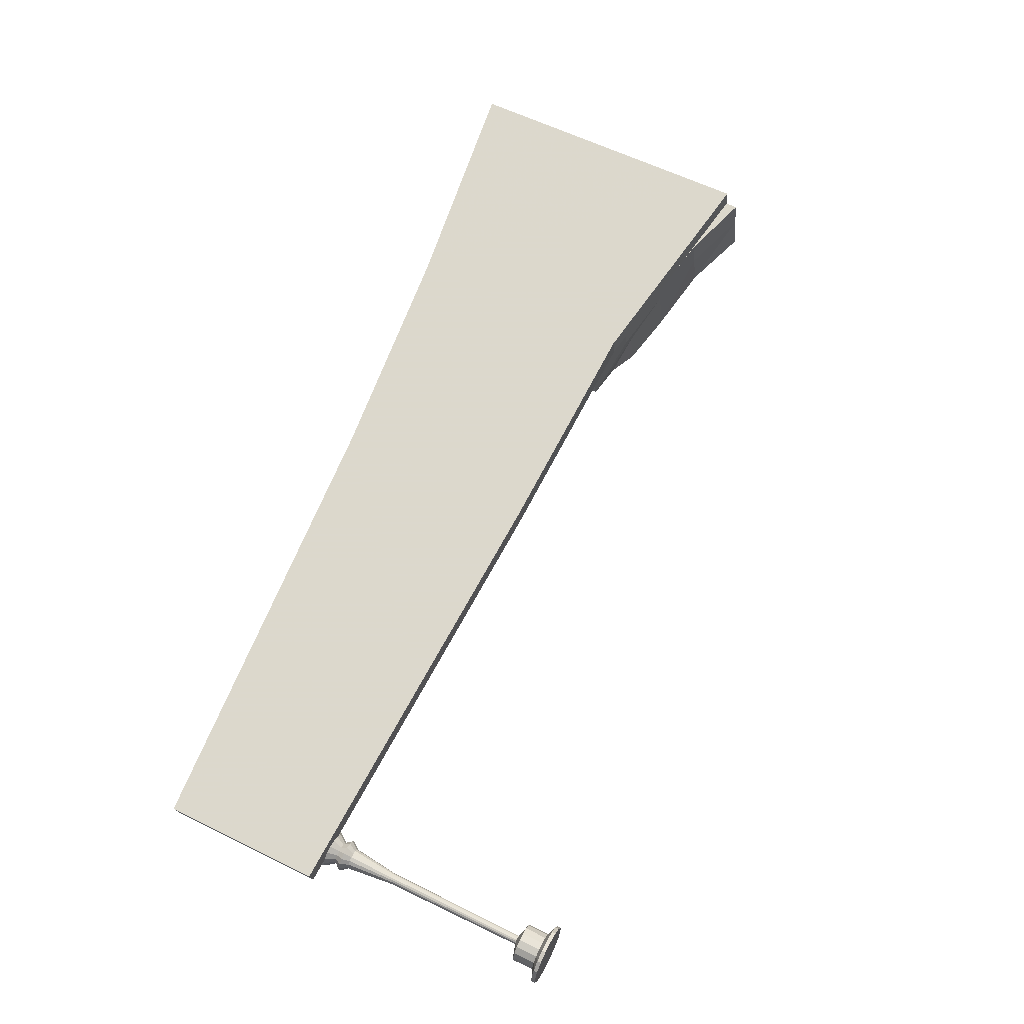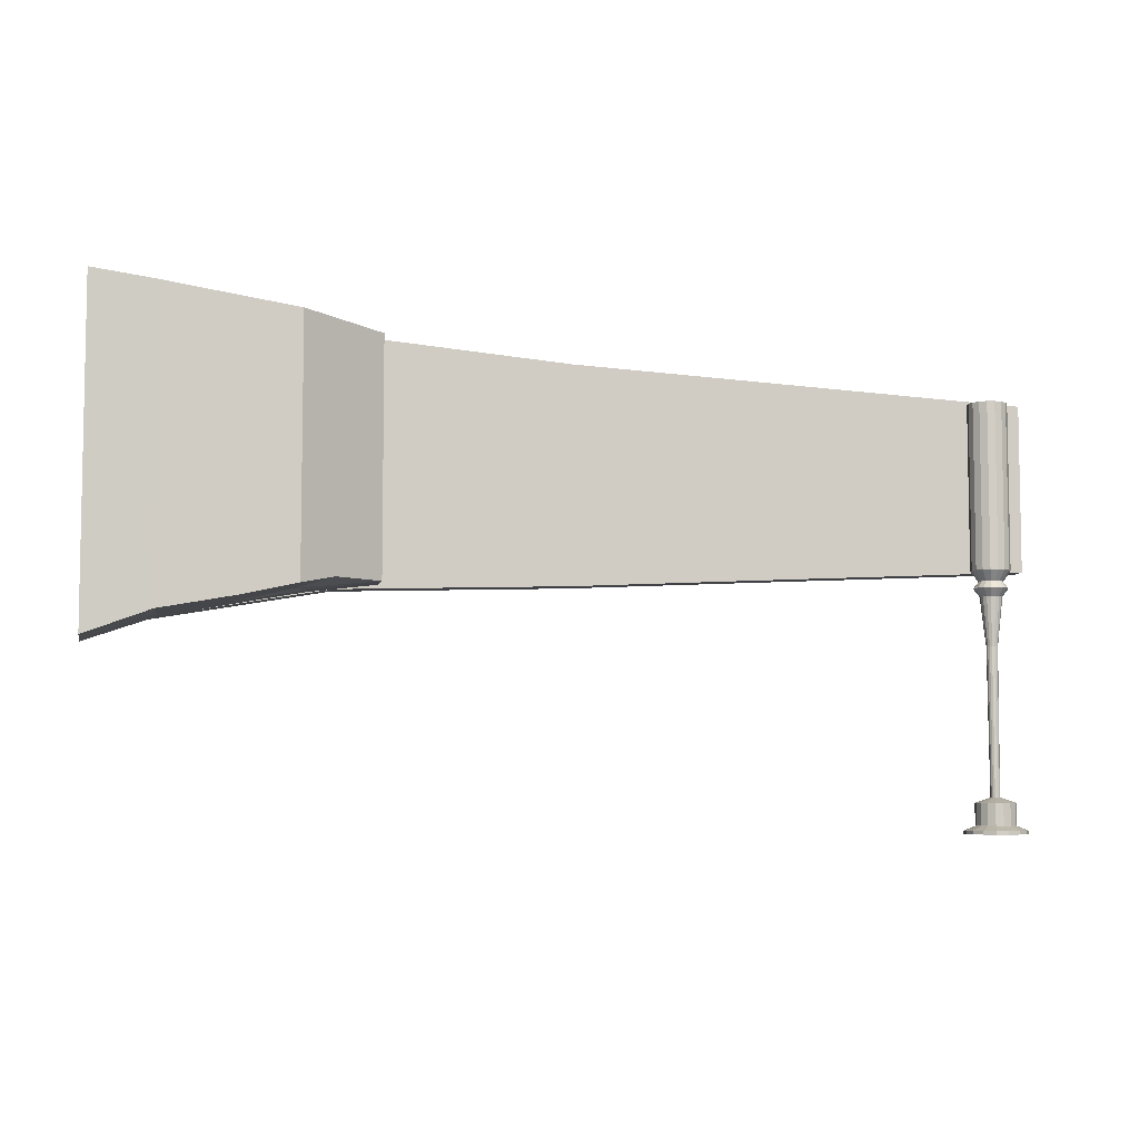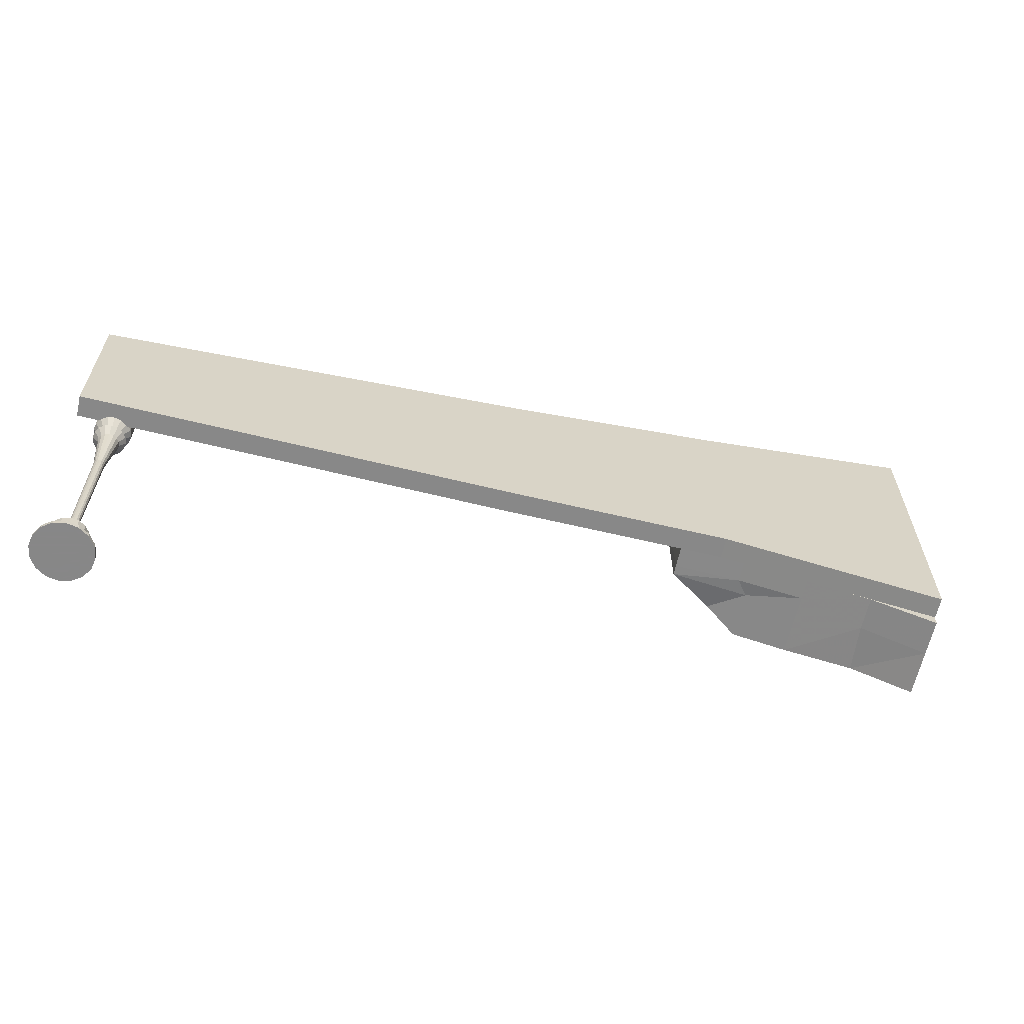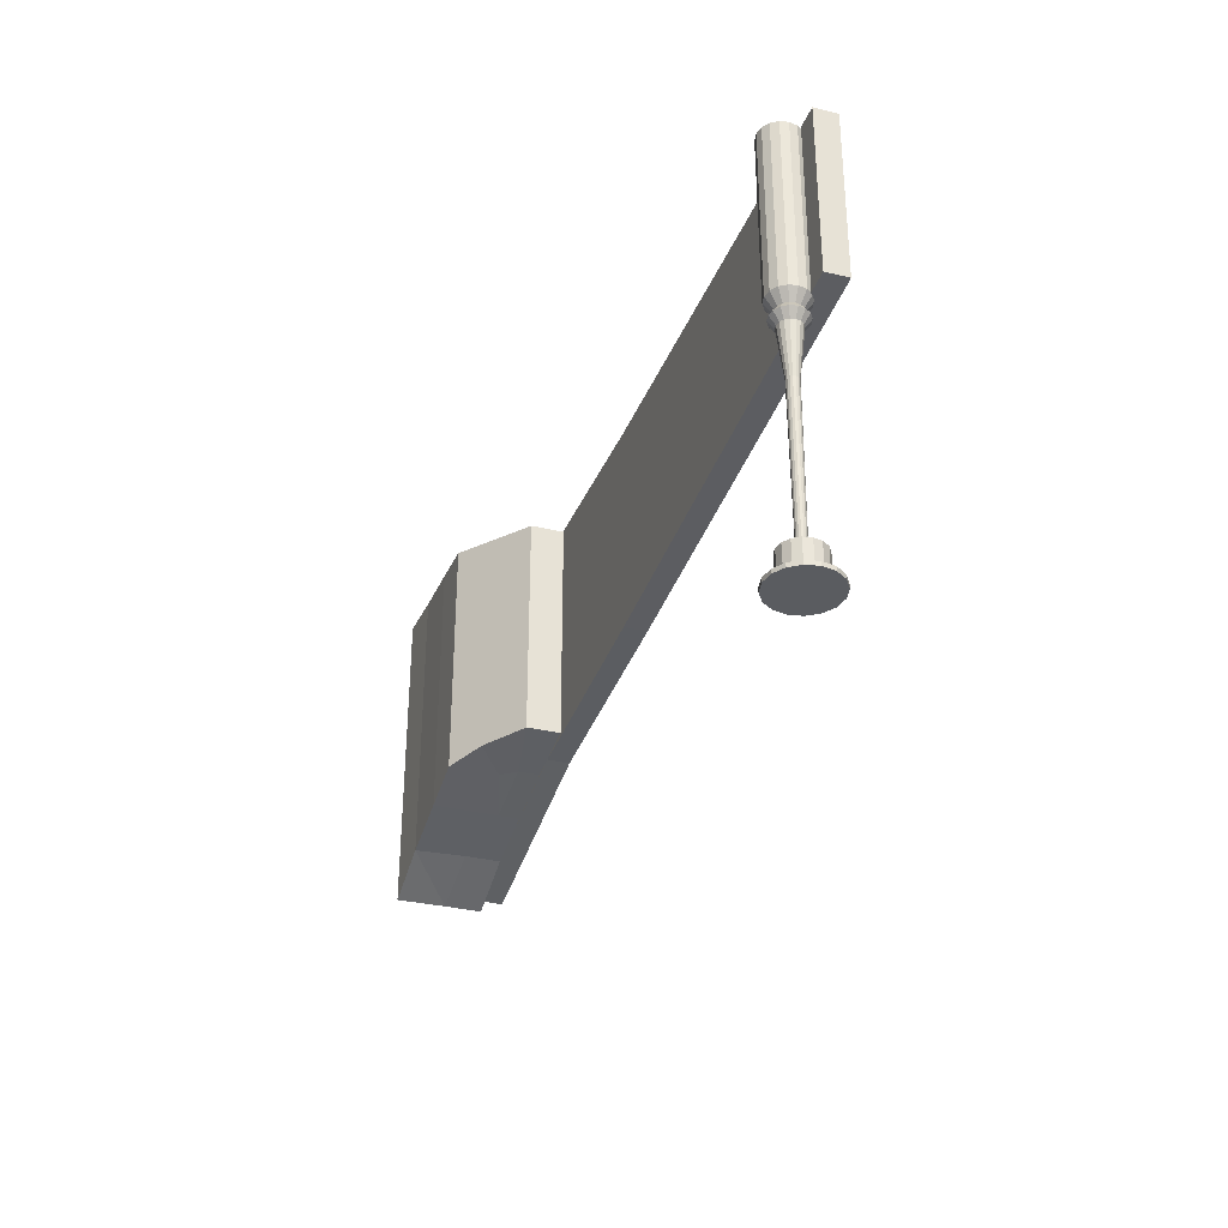
<metadata>
{"format":"obj","ext":"obj","renderer":"f3d","projection":"perspective","resolution":1024,"background":"white","views":[{"elev":60.3,"azim":-63.3,"up":"+Z"},{"elev":-6.4,"azim":156.5,"up":"+Y"},{"elev":-62.6,"azim":-24.1,"up":"+Y"},{"elev":-33.7,"azim":-119.8,"up":"+Y"}]}
</metadata>
<code>
v -0.2994 0.6355 0.3664
v -0.2994 0.6581 0.3664
v -0.4225 0.6792 0.3413
v -0.5377 0.7035 0.2774
v -0.6688 0.7266 0.2912
v -0.6609 0.7266 0.2523
v -0.5456 1.204 0.3163
v -0.5452 1.204 0.3163
v -0.5456 1.204 0.3163
v -0.6688 1.189 0.2912
v -0.6683 1.188 0.2913
v -0.7792 0.7423 0.2054
v -0.6856 1.173 0.1668
v -0.6856 0.7423 0.1668
v -0.7145 1.182 0.2819
v -0.6688 1.188 0.2912
v -0.6609 1.189 0.2523
v -0.5325 1.204 0.2514
v -0.5135 1.204 0.1585
v -0.6334 1.189 0.2278
v -0.4225 0.6803 0.3413
v -0.3841 1.225 0.1861
v -0.2994 1.235 0.3664
v -0.2671 1.24 0.208
v -0.2994 1.24 0.3664
v -0.615 1.189 0.1377
v -0.4189 1.22 0.342
v -0.4225 1.225 0.3413
v -0.7305 1.181 0.2787
v -0.7919 1.173 0.2662
v -0.6334 0.7266 0.2278
v -1.908 0.7878 0.05277
v -1.896 0.7872 0.05662
v -1.972 0.7909 0.06822
v -1.139 1.146 0.2376
v -1.131 1.146 0.1972
v -0.7919 0.7423 0.2662
v -1.131 0.7472 0.1972
v -0.7227 1.182 0.3223
v -0.4225 1.219 0.3413
v -1.556 0.7693 0.1529
v -1.872 0.7861 0.05158
v -1.867 0.7859 0.04745
v -0.7185 0.7329 0.2811
v -1.139 0.7472 0.2376
v -1.547 0.7693 0.1125
v -0.7227 0.7328 0.3223
v -0.7073 0.7315 0.2834
v -0.4843 0.6914 0.3287
v -0.7833 0.7423 0.2239
v -0.7833 1.173 0.2239
v -0.615 0.7266 0.1377
v -0.5135 0.7035 0.1585
v -0.2981 1.235 0.3666
v -0.3063 1.235 0.407
v -0.3063 0.6579 0.407
v -1.964 1.102 0.02784
v -0.4093 1.225 0.2765
v -0.2853 0.6355 0.2973
v -0.4093 0.6792 0.2765
v -0.3841 0.6792 0.1861
v -0.7145 0.7328 0.2819
v -0.7792 1.173 0.2054
v -1.972 1.102 0.06822
v -1.964 0.7909 0.02784
v -1.883 0.7866 0.05615
v -0.5456 0.7035 0.3163
v -0.2981 0.6579 0.3666
v -0.2671 0.6345 0.208
v -1.918 0.7884 0.04494
v -1.923 0.7888 0.03608
v -1.921 0.7886 0.03654
v -1.922 0.7895 0.0364
v -1.919 0.7885 0.04043
v -1.922 1.069 0.03636
v -1.922 1.1 0.03635
v -1.915 1.1 0.03771
v -1.914 0.7882 0.04512
v -1.909 0.7879 0.04997
v -1.903 1.1 0.04026
v -1.903 0.7876 0.05219
v -1.897 0.7872 0.05482
v -1.894 1.1 0.04205
v -1.89 0.7869 0.05461
v -1.883 0.7866 0.05442
v -1.885 1.1 0.04385
v -1.871 0.786 0.04903
v -1.873 1.1 0.04638
v -1.868 0.7874 0.04735
v -1.869 0.786 0.04711
v -1.866 0.7895 0.04771
v -1.87 0.786 0.04836
v -1.87 0.786 0.04774
v -1.869 0.786 0.04735
v -1.866 1.1 0.04775
v -1.866 1.024 0.04774
v -1.859 1.1 0.0412
v -1.89 1.101 0.02074
v -1.925 1.1 0.02771
v -1.925 0.7895 0.02767
v -1.912 0.7701 0.02503
v -1.908 0.7701 0.03317
v -1.902 0.7701 0.03941
v -1.894 0.7701 0.04281
v -1.885 0.7701 0.04285
v -1.877 0.7701 0.03953
v -1.859 0.7895 0.04109
v -1.854 1.1 0.02805
v -1.854 0.7895 0.02801
v -1.854 1.1 0.01378
v -1.859 1.1 0.0005715
v -1.869 1.1 -0.009567
v -1.882 1.1 -0.01509
v -1.897 1.1 -0.01516
v -1.91 1.1 -0.00976
v -1.92 1.1 0.0002829
v -1.925 1.1 0.01344
v -1.92 0.7895 0.0003884
v -1.91 0.7895 -0.009599
v -1.902 0.7701 0.001954
v -1.894 0.7701 -0.00137
v -1.896 0.7895 -0.01497
v -1.885 0.7701 -0.001329
v -1.882 0.7895 -0.0149
v -1.877 0.7701 0.002073
v -1.869 0.7895 -0.009408
v -1.871 0.7701 0.008318
v -1.859 0.7895 0.0006758
v -1.867 0.7701 0.01645
v -1.854 0.7895 0.01381
v -1.867 0.7701 0.02524
v -1.871 0.7701 0.03334
v -1.863 0.7572 0.03851
v -1.872 0.7572 0.04723
v -1.884 0.7572 0.05192
v -1.886 0.7424 0.04104
v -1.894 0.7424 0.041
v -1.896 0.7572 0.05186
v -1.901 0.7424 0.03788
v -1.907 0.7572 0.04707
v -1.907 0.7424 0.03215
v -1.916 0.7572 0.03826
v -1.91 0.7424 0.02468
v -1.921 0.7572 0.02679
v -1.91 0.7424 0.01661
v -1.921 0.7572 0.0144
v -1.907 0.7424 0.009174
v -1.916 0.7572 0.002973
v -1.901 0.7424 0.003495
v -1.907 0.7572 -0.005749
v -1.893 0.7424 0.0004432
v -1.896 0.7572 -0.01044
v -1.885 0.7424 0.0004809
v -1.883 0.7572 -0.01038
v -1.878 0.7424 0.003603
v -1.872 0.7572 -0.005581
v -1.872 0.7424 0.009335
v -1.863 0.7572 0.003224
v -1.869 0.7424 0.0168
v -1.858 0.7572 0.01469
v -1.869 0.7424 0.02487
v -1.858 0.7572 0.02709
v -1.872 0.7424 0.03231
v -1.878 0.7424 0.03799
v -1.884 0.651 0.02952
v -1.888 0.651 0.03107
v -1.892 0.651 0.03105
v -1.891 0.3767 0.02924
v -1.894 0.3767 0.02793
v -1.895 0.651 0.02946
v -1.897 0.3767 0.02553
v -1.898 0.651 0.02654
v -1.898 0.3767 0.02239
v -1.9 0.651 0.02274
v -1.898 0.3767 0.01901
v -1.9 0.651 0.01864
v -1.897 0.3767 0.01589
v -1.898 0.651 0.01486
v -1.894 0.3767 0.01351
v -1.895 0.651 0.01197
v -1.891 0.3767 0.01223
v -1.892 0.651 0.01041
v -1.888 0.3767 0.01224
v -1.887 0.651 0.01043
v -1.885 0.3767 0.01355
v -1.884 0.651 0.01202
v -1.882 0.3767 0.01596
v -1.881 0.651 0.01494
v -1.881 0.3767 0.01909
v -1.879 0.651 0.01874
v -1.881 0.3767 0.02247
v -1.879 0.651 0.02284
v -1.882 0.3767 0.02559
v -1.881 0.651 0.02663
v -1.885 0.3767 0.02797
v -1.888 0.3767 0.02926
v -1.882 0.3675 0.05736
v -1.897 0.3675 0.05729
v -1.91 0.3675 0.05166
v -1.91 0.3259 0.05089
v -1.92 0.3259 0.04081
v -1.921 0.3675 0.04132
v -1.925 0.3259 0.02767
v -1.926 0.3675 0.02785
v -1.925 0.3259 0.01348
v -1.926 0.3675 0.01329
v -1.92 0.3259 0.0003884
v -1.92 0.3675 -0.0001273
v -1.91 0.3259 -0.009599
v -1.91 0.3675 -0.01037
v -1.896 0.3259 -0.01497
v -1.897 0.3675 -0.01587
v -1.882 0.3259 -0.0149
v -1.882 0.3675 -0.01581
v -1.869 0.3259 -0.009408
v -1.869 0.3675 -0.01017
v -1.859 0.3259 0.0006757
v -1.858 0.3675 0.0001657
v -1.854 0.3259 0.01381
v -1.853 0.3675 0.01364
v -1.854 0.3259 0.02801
v -1.853 0.3675 0.02819
v -1.859 0.3259 0.04109
v -1.859 0.3675 0.04161
v -1.869 0.3259 0.05108
v -1.869 0.3675 0.05185
v -1.883 0.3259 0.05645
v -1.897 0.3259 0.05638
v -1.901 0.3176 0.0772
v -1.922 0.3176 0.0685
v -1.938 0.3176 0.05252
v -1.938 0.3102 0.05252
v -1.946 0.3102 0.03171
v -1.946 0.3176 0.03171
v -1.946 0.3102 0.009233
v -1.946 0.3176 0.009233
v -1.937 0.3102 -0.01149
v -1.937 0.3176 -0.01149
v -1.921 0.3102 -0.02732
v -1.921 0.3176 -0.02732
v -1.901 0.3102 -0.03582
v -1.901 0.3176 -0.03582
v -1.878 0.3102 -0.03571
v -1.878 0.3176 -0.03571
v -1.857 0.3102 -0.02701
v -1.857 0.3176 -0.02701
v -1.842 0.3102 -0.01104
v -1.842 0.3176 -0.01104
v -1.833 0.3102 0.009769
v -1.833 0.3176 0.009769
v -1.833 0.3102 0.03225
v -1.833 0.3176 0.03225
v -1.842 0.3102 0.05298
v -1.842 0.3176 0.05298
v -1.858 0.3102 0.0688
v -1.858 0.3176 0.0688
v -1.879 0.3102 0.0773
v -1.879 0.3176 0.0773
v -1.901 0.3102 0.0772
v -1.922 0.3102 0.0685
v -1.908 0.7701 0.008139
v -1.912 0.7701 0.01624
v -1.925 0.7895 0.01348
f 131 109 107
f 130 128 111
f 128 126 112
f 126 124 113
f 124 122 114
f 122 119 115
f 119 118 116
f 117 263 100
f 131 132 133
f 164 163 133
f 167 166 136
f 135 105 104
f 167 137 139
f 140 138 104
f 172 170 139
f 142 140 103
f 172 141 143
f 142 102 101
f 176 174 143
f 101 262 146
f 176 145 147
f 261 148 146
f 180 178 147
f 263 262 101
f 261 262 263
f 120 150 148
f 152 150 120
f 154 152 121
f 156 154 123
f 186 155 157
f 156 125 127
f 160 158 127
f 160 129 131
f 196 195 165
f 196 197 226
f 227 197 198
f 199 169 171
f 202 171 173
f 206 204 173
f 208 206 175
f 208 177 179
f 212 210 179
f 212 181 183
f 216 214 183
f 216 185 187
f 220 218 187
f 220 189 191
f 224 222 191
f 226 224 193
f 227 228 229
f 260 259 229
f 230 231 232
f 231 201 203
f 234 203 205
f 238 236 205
f 238 207 209
f 240 209 211
f 244 242 211
f 244 213 215
f 248 246 215
f 248 217 219
f 252 250 219
f 254 252 221
f 254 223 225
f 258 256 225
f 253 255 257
f 259 260 253
f 260 232 253
f 232 233 253
f 233 235 253
f 235 237 253
f 237 239 253
f 239 241 253
f 241 243 253
f 243 251 253
f 243 249 251
f 243 247 249
f 243 245 247
f 259 257 258
f 257 255 256
f 255 253 254
f 253 251 252
f 251 249 250
f 249 247 248
f 247 245 246
f 245 243 244
f 243 241 242
f 241 239 240
f 239 237 238
f 237 235 236
f 235 233 234
f 233 232 231
f 230 200 201
f 230 229 228
f 225 226 197
f 223 224 226
f 221 222 224
f 221 219 220
f 219 217 218
f 215 216 218
f 215 213 214
f 213 211 212
f 211 209 210
f 207 208 210
f 205 206 208
f 205 203 204
f 203 201 202
f 201 200 199
f 198 199 200
f 199 198 168
f 197 196 168
f 181 179 180
f 179 177 178
f 175 176 178
f 175 173 174
f 171 169 170
f 169 168 167
f 166 167 168
f 166 165 164
f 161 162 133
f 161 159 160
f 157 158 160
f 157 155 156
f 153 154 156
f 153 151 152
f 149 150 152
f 149 147 148
f 147 145 146
f 143 144 146
f 141 142 144
f 139 140 142
f 139 137 138
f 137 136 135
f 135 136 164
f 134 106 105
f 133 132 106
f 131 129 130
f 129 127 128
f 127 125 126
f 123 124 126
f 123 121 122
f 120 119 122
f 118 119 120
f 116 118 263
f 110 108 109
f 108 97 107
f 96 107 97
f 96 91 107
f 94 93 106
f 93 92 106
f 106 132 90
f 132 89 90
f 132 91 89
f 132 107 91
f 92 87 106
f 85 105 106
f 84 104 105
f 84 82 104
f 81 103 104
f 81 79 103
f 78 102 103
f 78 74 102
f 72 101 102
f 72 73 101
f 73 100 101
f 75 76 99
f 100 73 75
f 76 77 98
f 95 97 98
f 36 46 96
f 95 88 36
f 88 86 36
f 86 83 36
f 83 80 36
f 80 77 36
f 77 76 36
f 76 57 36
f 76 75 57
f 46 43 89
f 91 96 46
f 43 66 87
f 66 85 87
f 66 84 85
f 66 33 84
f 82 33 32
f 82 84 33
f 74 70 71
f 74 78 70
f 75 73 71
f 65 57 75
f 73 72 71
f 54 55 56
f 12 50 51
f 38 45 41
f 61 22 24
f 2 23 54
f 13 14 12
f 41 66 42
f 47 39 35
f 79 32 70
f 79 81 32
f 32 34 70
f 59 23 2
f 14 13 26
f 50 6 44
f 24 25 23
f 60 3 4
f 36 57 64
f 65 34 64
f 51 50 37
f 53 19 22
f 28 58 18
f 55 39 47
f 25 24 58
f 19 53 52
f 48 49 47
f 36 30 37
f 17 10 9
f 20 18 19
f 6 4 67
f 3 1 2
f 108 98 97
f 99 98 117
f 107 132 131
f 111 110 130
f 112 111 128
f 113 112 126
f 114 113 124
f 115 114 122
f 116 115 119
f 100 99 117
f 133 162 131
f 133 134 164
f 136 137 167
f 104 138 135
f 139 170 167
f 104 103 140
f 139 141 172
f 103 102 142
f 143 174 172
f 101 144 142
f 143 145 176
f 146 144 101
f 147 178 176
f 146 262 261
f 147 149 180
f 101 100 263
f 263 118 261
f 148 261 120
f 149 151 182
f 120 121 152
f 151 153 184
f 121 123 154
f 153 155 186
f 123 125 156
f 157 188 186
f 127 158 156
f 157 159 190
f 127 129 160
f 159 161 192
f 131 162 160
f 161 163 194
f 194 163 165
f 165 166 196
f 180 149 182
f 182 151 184
f 184 153 186
f 188 157 190
f 190 159 192
f 192 161 194
f 226 195 196
f 198 228 227
f 171 202 199
f 173 204 202
f 173 175 206
f 175 177 208
f 179 210 208
f 179 181 212
f 183 214 212
f 183 185 216
f 187 218 216
f 187 189 220
f 191 222 220
f 191 193 224
f 193 195 226
f 229 258 227
f 229 230 260
f 232 260 230
f 203 234 231
f 205 236 234
f 205 207 238
f 209 240 238
f 211 242 240
f 211 213 244
f 215 246 244
f 215 217 248
f 219 250 248
f 219 221 252
f 221 223 254
f 225 256 254
f 225 227 258
f 257 259 253
f 258 229 259
f 256 258 257
f 254 256 255
f 252 254 253
f 250 252 251
f 248 250 249
f 246 248 247
f 244 246 245
f 242 244 243
f 240 242 241
f 238 240 239
f 236 238 237
f 234 236 235
f 231 234 233
f 201 231 230
f 228 200 230
f 197 227 225
f 226 225 223
f 224 223 221
f 220 222 221
f 218 220 219
f 218 217 215
f 214 216 215
f 212 214 213
f 210 212 211
f 210 209 207
f 208 207 205
f 204 206 205
f 202 204 203
f 199 202 201
f 200 228 198
f 168 169 199
f 168 198 197
f 194 165 195
f 193 194 195
f 192 194 193
f 191 192 193
f 190 192 191
f 189 190 191
f 188 190 189
f 187 188 189
f 186 188 187
f 185 186 187
f 184 186 185
f 183 184 185
f 182 184 183
f 181 182 183
f 180 182 181
f 178 180 179
f 178 177 175
f 174 176 175
f 172 174 173
f 171 172 173
f 170 172 171
f 167 170 169
f 168 196 166
f 164 136 166
f 163 164 165
f 133 163 161
f 160 162 161
f 160 159 157
f 156 158 157
f 156 155 153
f 152 154 153
f 152 151 149
f 148 150 149
f 146 148 147
f 146 145 143
f 144 143 141
f 142 141 139
f 138 140 139
f 135 138 137
f 164 134 135
f 105 135 134
f 106 134 133
f 130 109 131
f 128 130 129
f 126 128 127
f 126 125 123
f 122 124 123
f 122 121 120
f 120 261 118
f 263 117 116
f 117 98 116
f 116 98 115
f 115 98 114
f 114 98 113
f 113 98 112
f 112 98 111
f 111 98 110
f 110 98 108
f 109 130 110
f 107 109 108
f 97 95 96
f 106 90 94
f 106 87 85
f 105 85 84
f 104 82 81
f 103 79 78
f 102 74 72
f 99 100 75
f 98 99 76
f 80 98 77
f 83 98 80
f 86 98 83
f 88 98 86
f 98 88 95
f 96 95 36
f 89 91 46
f 90 43 94
f 94 43 93
f 93 43 92
f 87 92 43
f 89 43 90
f 32 81 82
f 71 72 74
f 71 65 75
f 42 66 43
f 56 68 54
f 3 21 49
f 51 63 12
f 21 47 49
f 44 38 37
f 41 46 38
f 71 34 65
f 34 66 41
f 35 41 45
f 59 61 69
f 6 48 44
f 60 53 61
f 29 10 17
f 17 20 51
f 2 56 47
f 39 7 11
f 4 31 53
f 39 8 7
f 1 60 59
f 39 11 16
f 55 54 23
f 31 52 53
f 24 69 61
f 40 28 8
f 4 6 31
f 40 27 28
f 1 3 60
f 23 39 55
f 54 68 2
f 4 3 49
f 12 63 13
f 42 43 41
f 35 64 41
f 22 18 58
f 45 44 47
f 39 40 8
f 39 23 27
f 71 70 34
f 35 45 47
f 64 34 41
f 70 78 79
f 23 59 69
f 2 1 59
f 31 12 14
f 26 52 14
f 5 48 6
f 44 37 50
f 30 17 51
f 63 20 26
f 49 67 4
f 24 22 58
f 10 7 9
f 15 39 16
f 51 20 63
f 23 69 24
f 4 53 60
f 2 68 56
f 21 2 47
f 48 67 49
f 48 5 67
f 64 35 36
f 64 57 65
f 34 33 66
f 29 30 36
f 14 52 31
f 62 44 48
f 46 36 38
f 6 50 12
f 37 30 51
f 22 61 53
f 63 26 13
f 18 9 28
f 18 20 17
f 44 62 47
f 47 56 55
f 15 29 39
f 58 28 25
f 60 61 59
f 52 26 19
f 47 62 48
f 43 46 41
f 45 38 44
f 39 27 40
f 35 39 29
f 37 38 36
f 29 36 35
f 33 34 32
f 31 6 12
f 30 29 17
f 28 9 8
f 9 18 17
f 15 10 29
f 25 28 27
f 23 25 27
f 22 19 18
f 19 26 20
f 11 10 16
f 16 10 15
f 10 11 7
f 8 9 7
f 67 5 6
f 2 21 3

</code>
